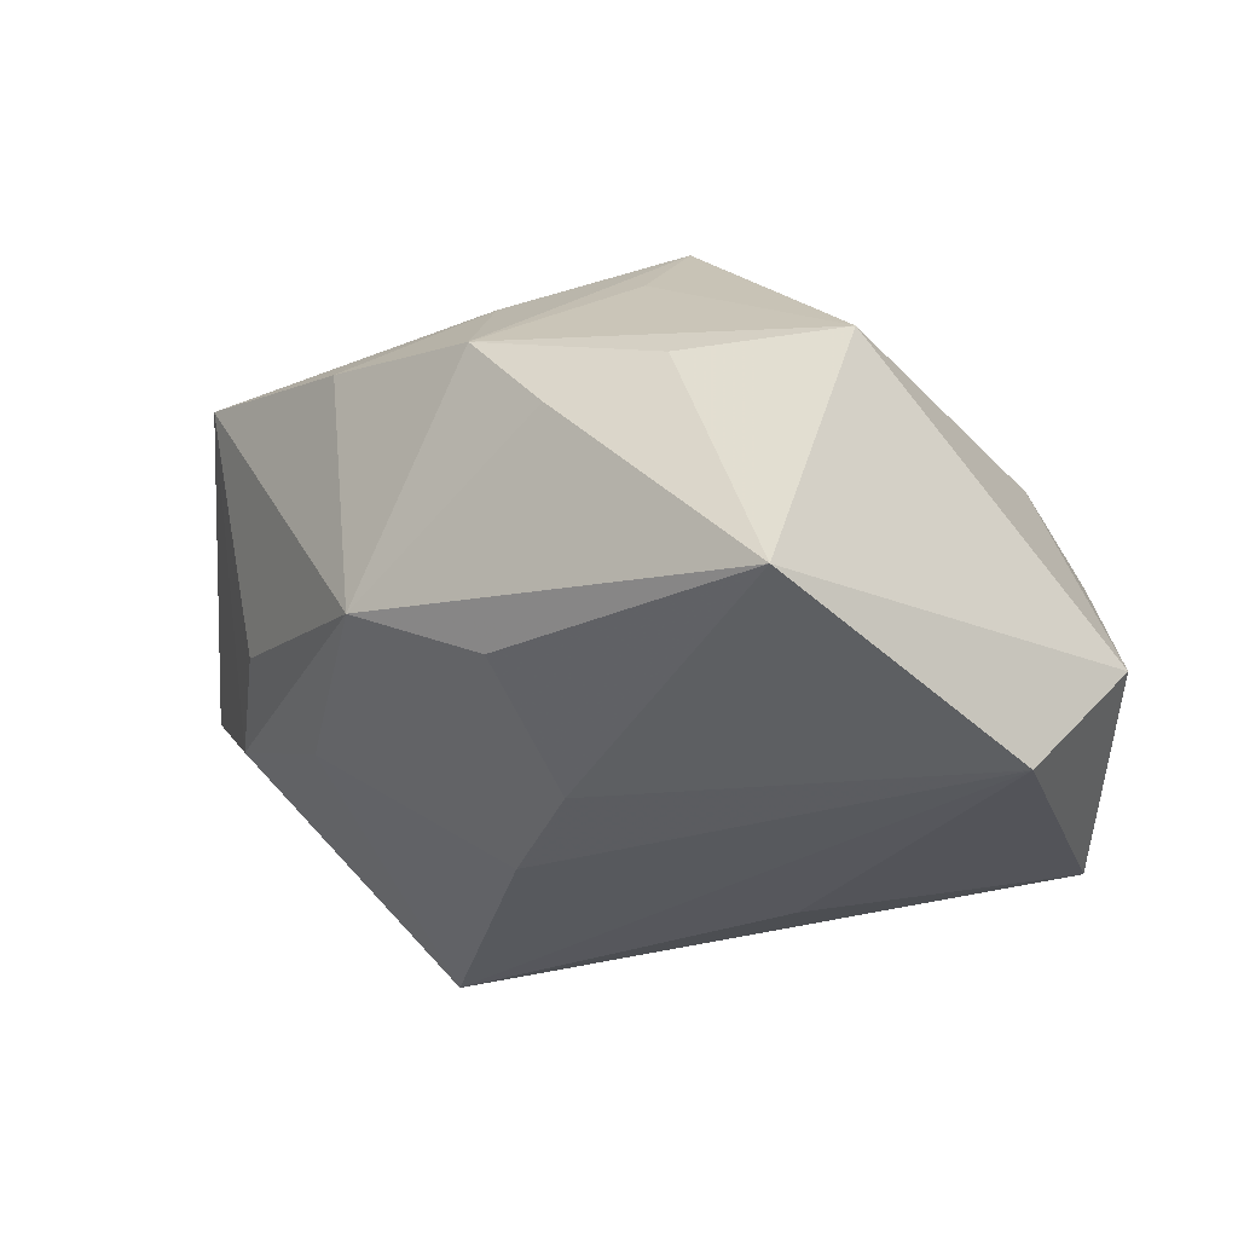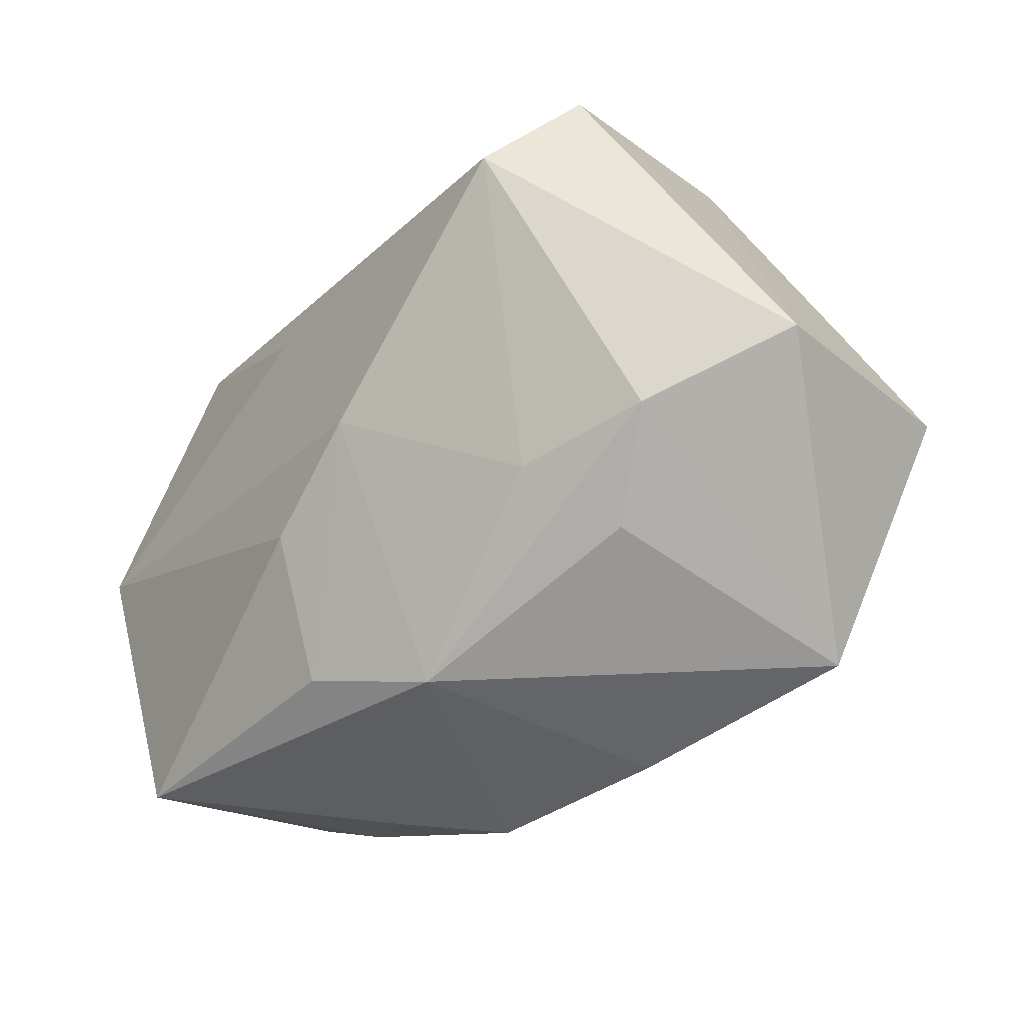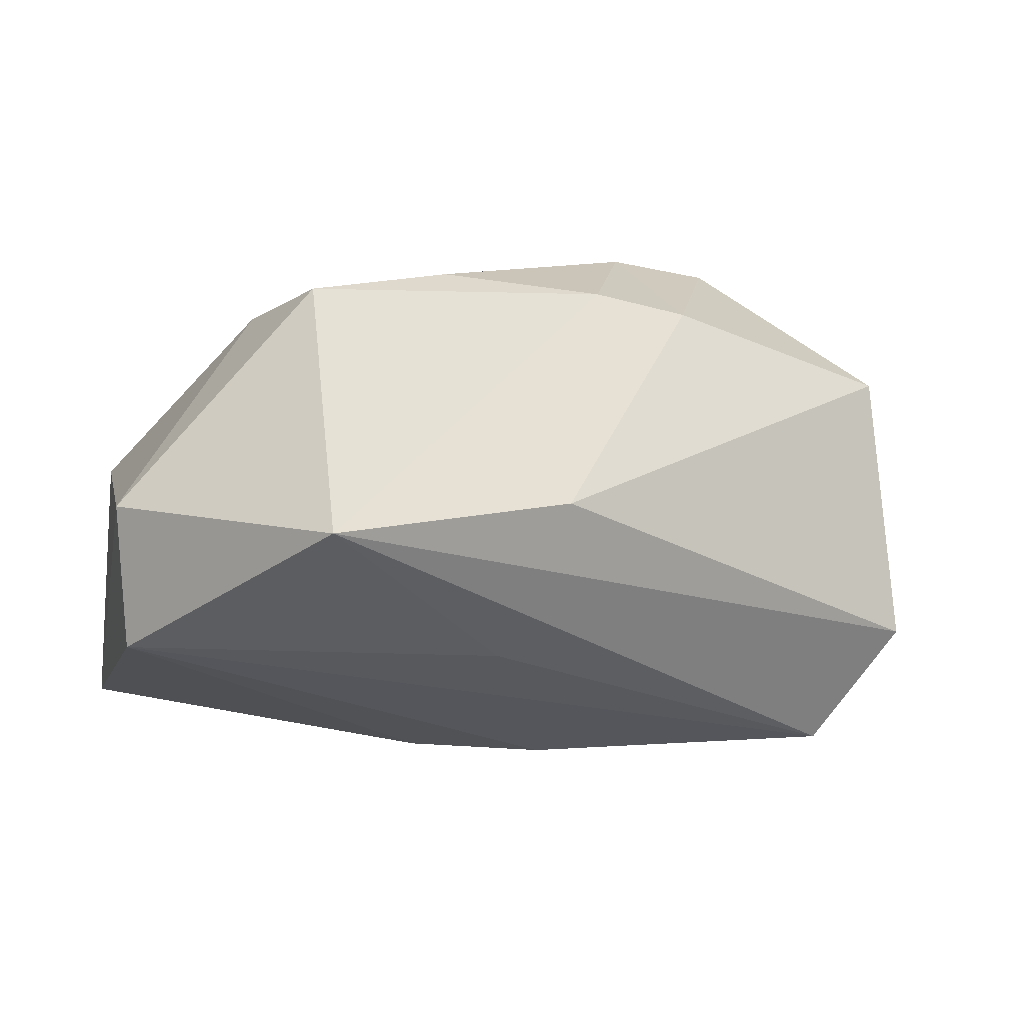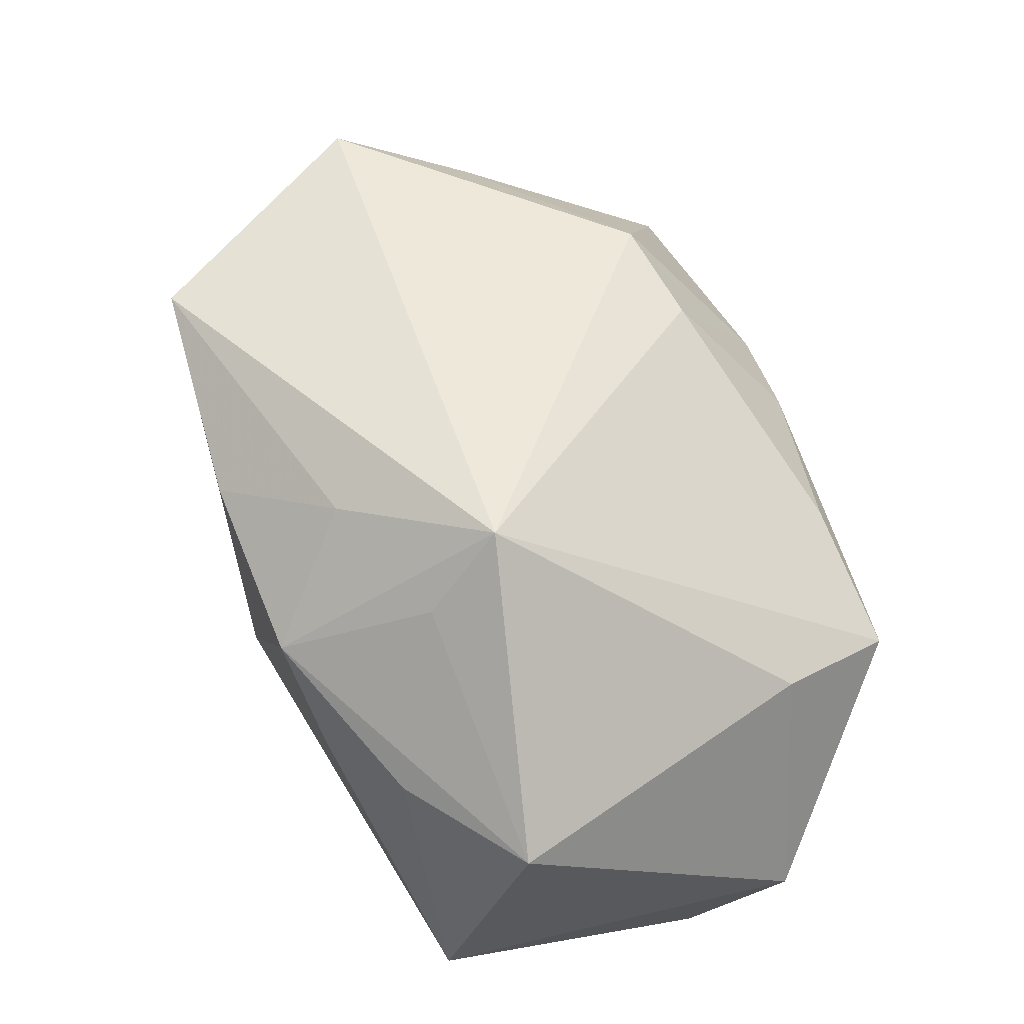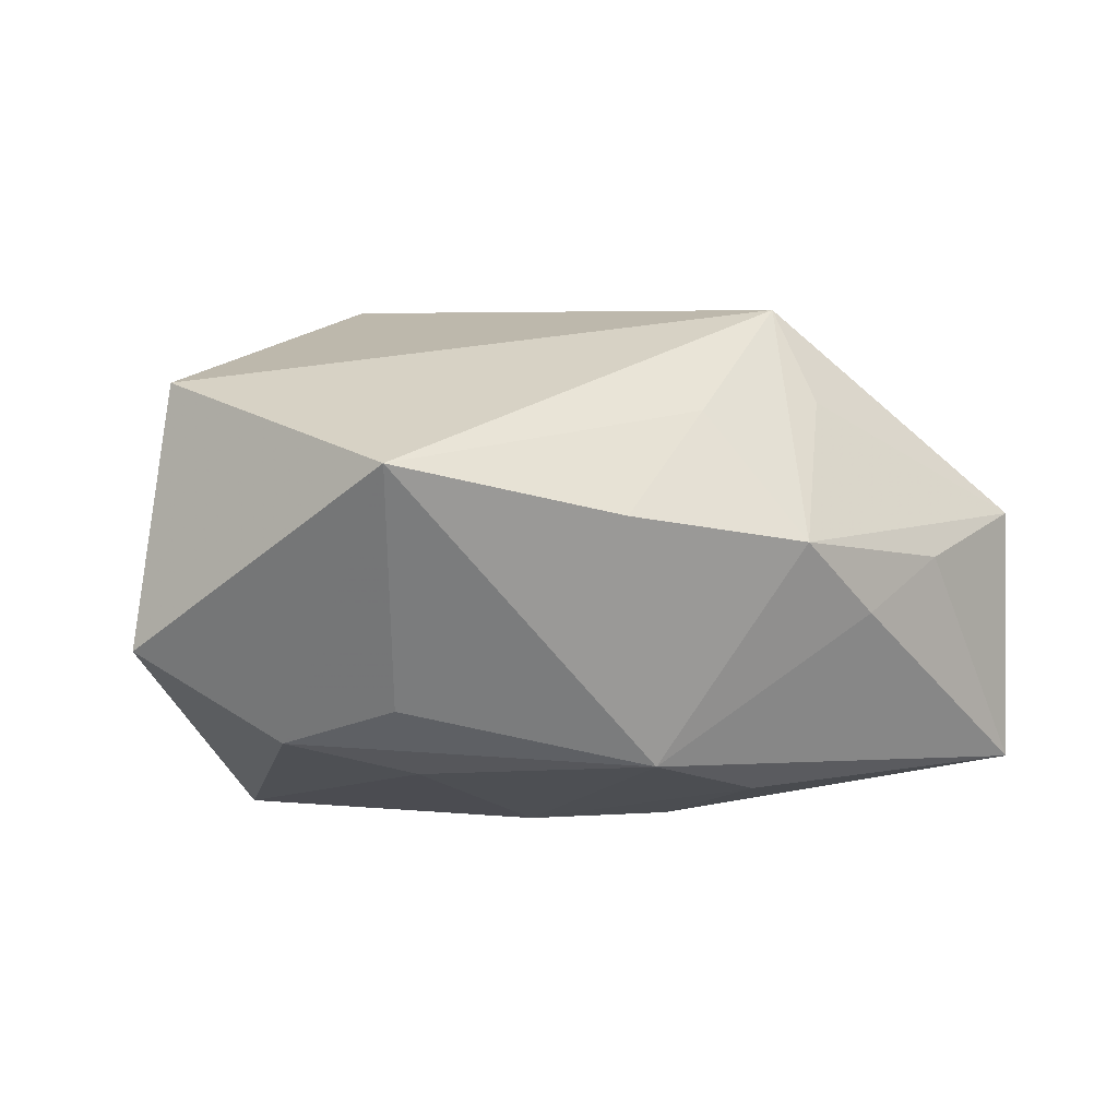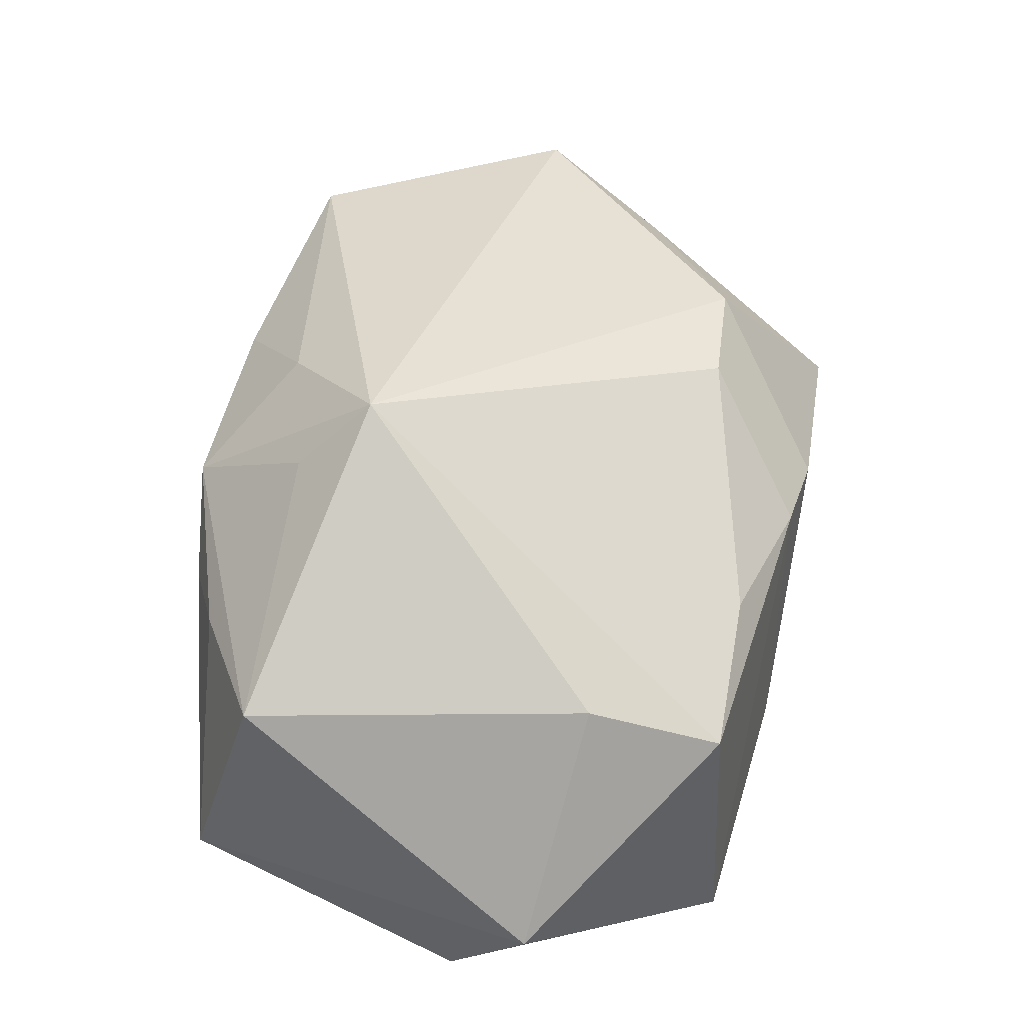
<metadata>
{"format":"obj","ext":"obj","renderer":"f3d","projection":"perspective","resolution":1024,"background":"white","views":[{"elev":-26.7,"azim":48.7,"up":"+Z"},{"elev":-48.1,"azim":-125.9,"up":"+Y"},{"elev":-31.0,"azim":162.7,"up":"+Z"},{"elev":55.3,"azim":71.0,"up":"+Z"},{"elev":19.5,"azim":-16.2,"up":"+Z"},{"elev":39.6,"azim":108.0,"up":"+Z"}]}
</metadata>
<code>
v -0.01986 -0.01963 -0.01105
v 0.002642 0.02937 -0.01558
v -0.01641 0.01774 0.02303
v 0.02917 -0.0222 0.005957
v 0.02462 0.02937 -0.02261
v 0.04215 0.01453 -0.01444
v -0.03137 0.005929 -0.02384
v -0.02302 -0.02502 -0.002273
v 0.005092 0.01442 -0.0243
v 0.01749 -0.008766 0.02716
v -0.009372 0.02934 0.008397
v 0.0106 -0.02488 -0.01408
v -0.0366 0.01611 -0.01602
v 0.03136 0.01733 0.007327
v 0.02054 -0.02758 0.00325
v -0.005992 -0.007949 -0.0228
v 0.03895 0.005799 -0.0243
v -0.0004595 0.02937 0.008918
v 0.03848 -0.02121 -0.01589
v -0.03084 0.02625 0.006283
v -0.03883 -0.007668 0.02404
v 0.01454 0.02758 0.009273
v -0.02446 -0.02988 0.02195
v 0.00622 -0.01291 -0.02151
v -0.003721 -0.03083 0.01579
v 0.01938 -0.01579 0.01988
v -0.04427 -0.01442 0.001679
v 0.02768 0.02913 0.003457
v -0.006198 0.01957 0.02148
v -0.03561 0.00553 0.01769
v -0.0006813 -0.03033 -0.00807
v -0.03205 -0.01916 -0.006698
v 0.04073 -0.01347 0.006394
v 0.01338 -0.02956 0.01137
v 0.006282 -0.02117 0.02164
f 33 19 6
f 13 20 2
f 13 5 7
f 2 5 13
f 6 19 17
f 17 5 6
f 6 5 28
f 24 17 19
f 7 5 9
f 9 17 7
f 5 17 9
f 18 5 2
f 18 28 5
f 10 33 14
f 14 28 10
f 14 33 6
f 6 28 14
f 7 17 16
f 17 24 16
f 16 1 7
f 10 21 23
f 20 13 27
f 27 21 20
f 27 13 7
f 27 23 21
f 10 28 29
f 26 33 10
f 31 23 8
f 1 16 31
f 33 26 34
f 34 26 10
f 7 1 32
f 32 27 7
f 32 31 8
f 1 31 32
f 8 23 32
f 23 27 32
f 28 18 22
f 22 29 28
f 18 29 22
f 3 21 10
f 10 29 3
f 12 24 19
f 19 31 12
f 12 16 24
f 12 31 16
f 19 33 4
f 33 34 4
f 23 31 25
f 31 34 25
f 20 21 30
f 30 3 20
f 21 3 30
f 11 29 18
f 11 3 29
f 20 3 11
f 2 20 11
f 11 18 2
f 19 4 15
f 15 4 34
f 15 31 19
f 15 34 31
f 35 34 10
f 35 25 34
f 10 23 35
f 23 25 35

</code>
